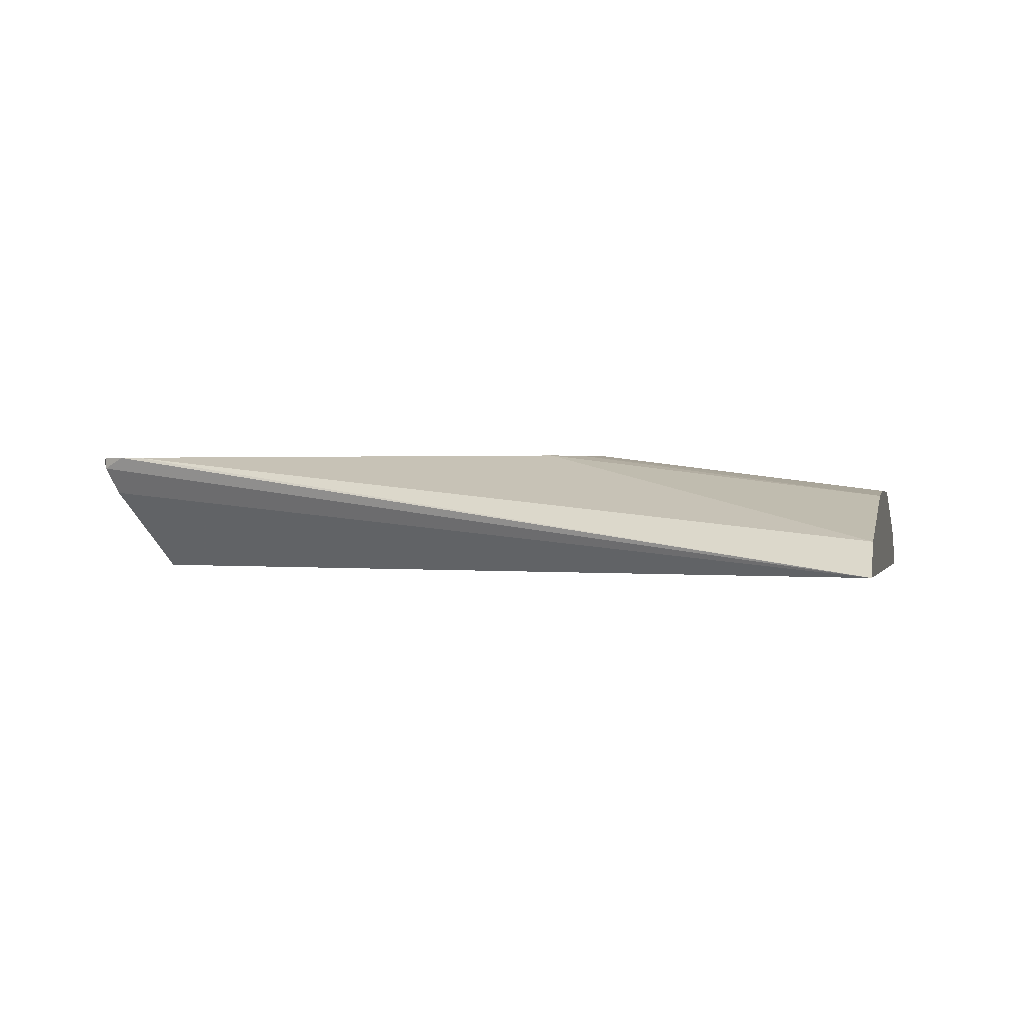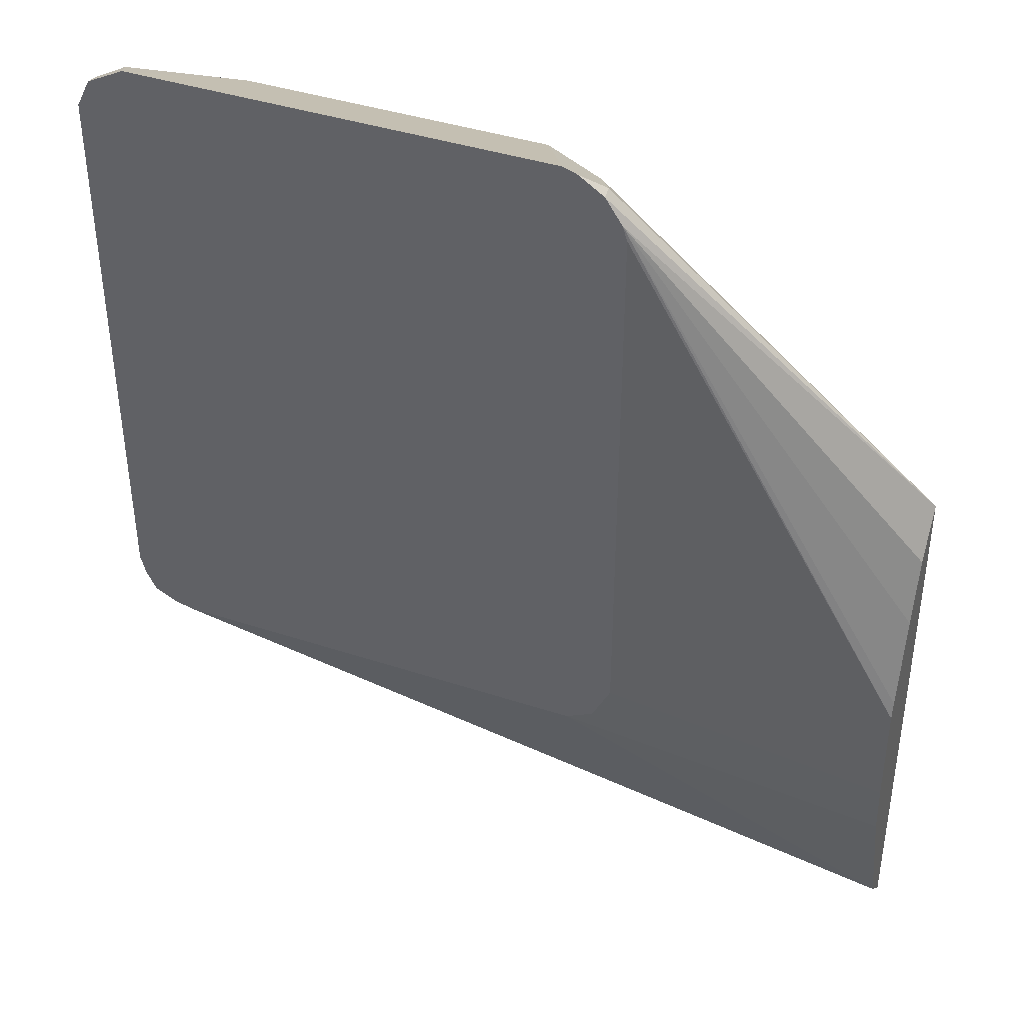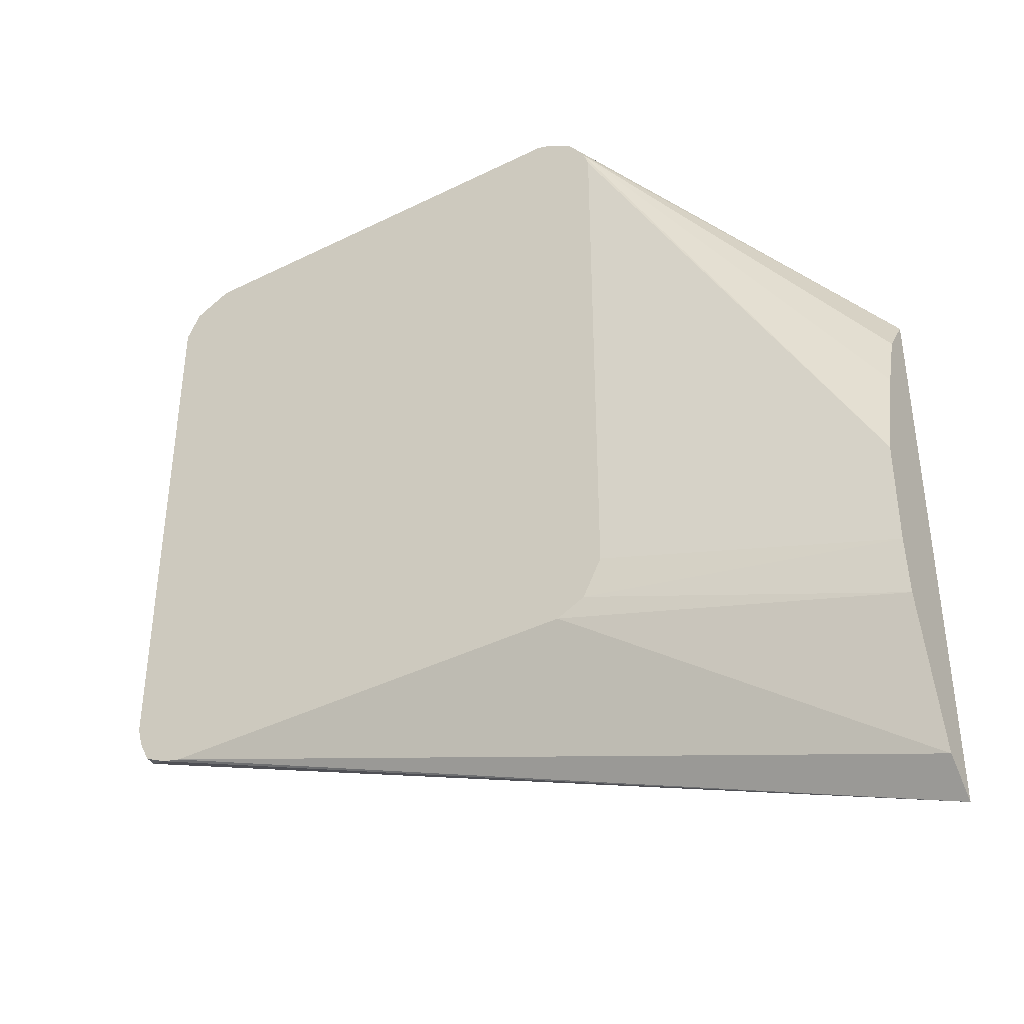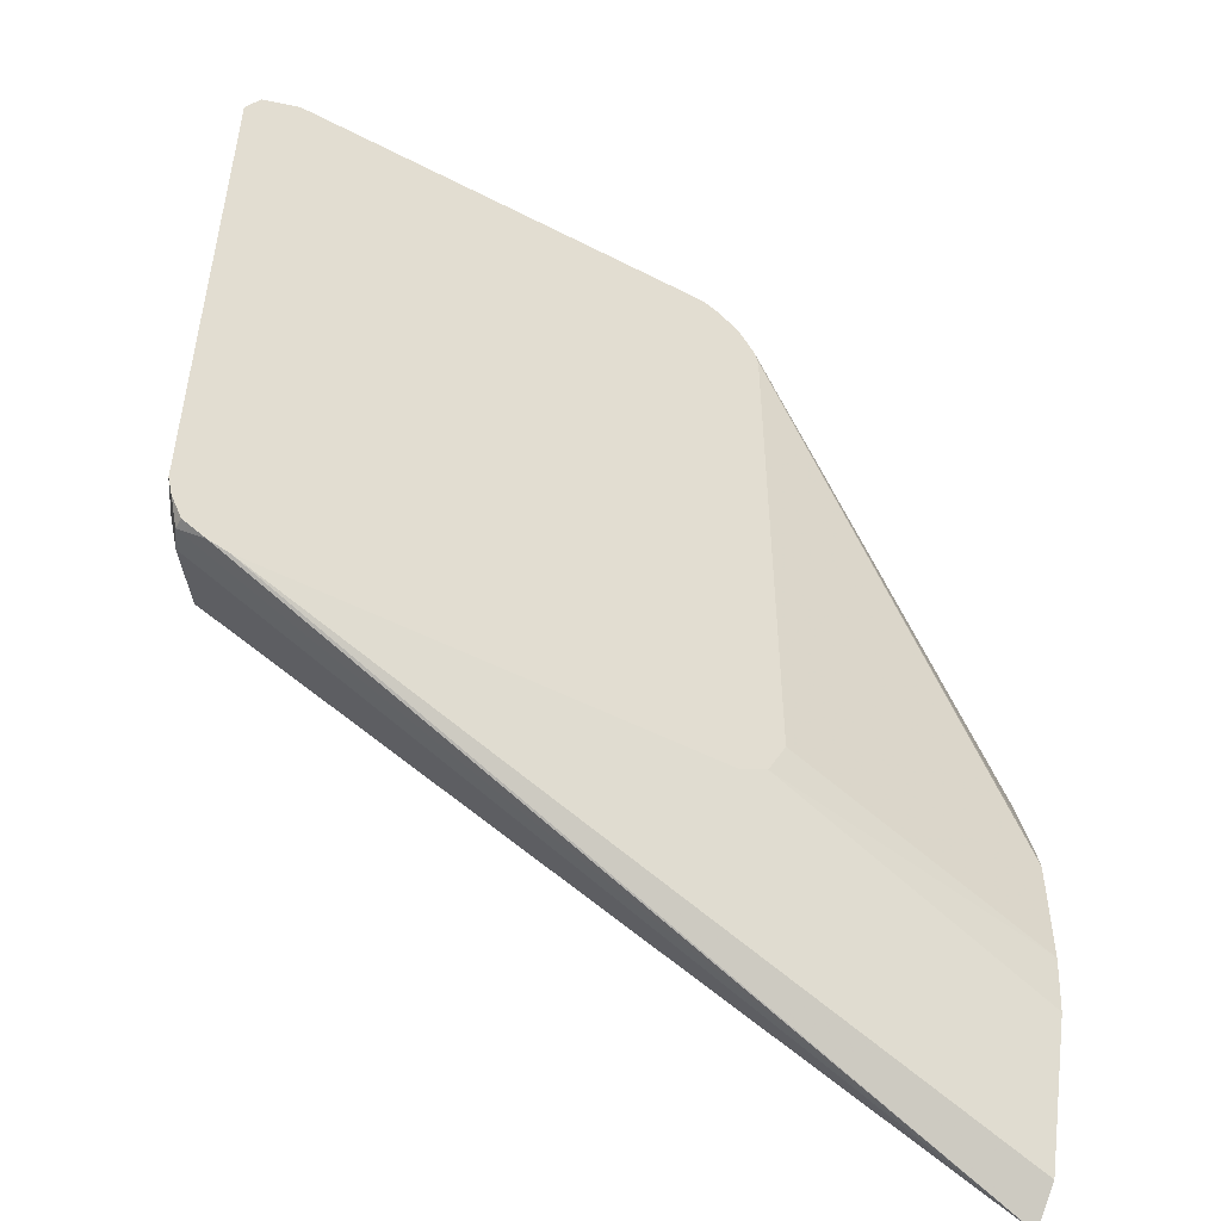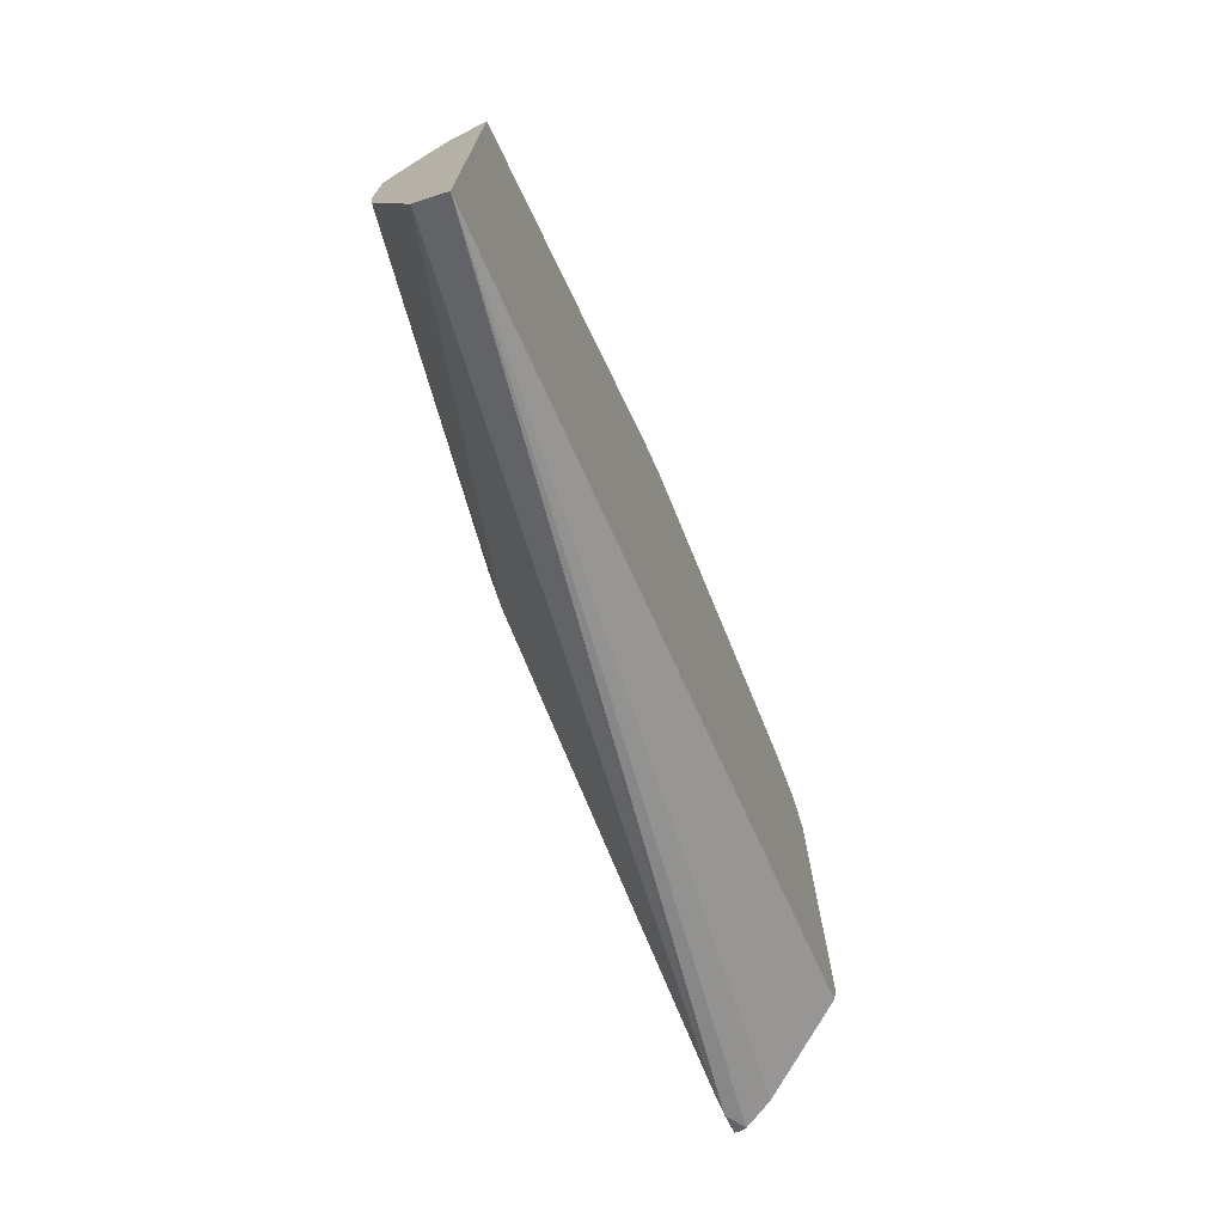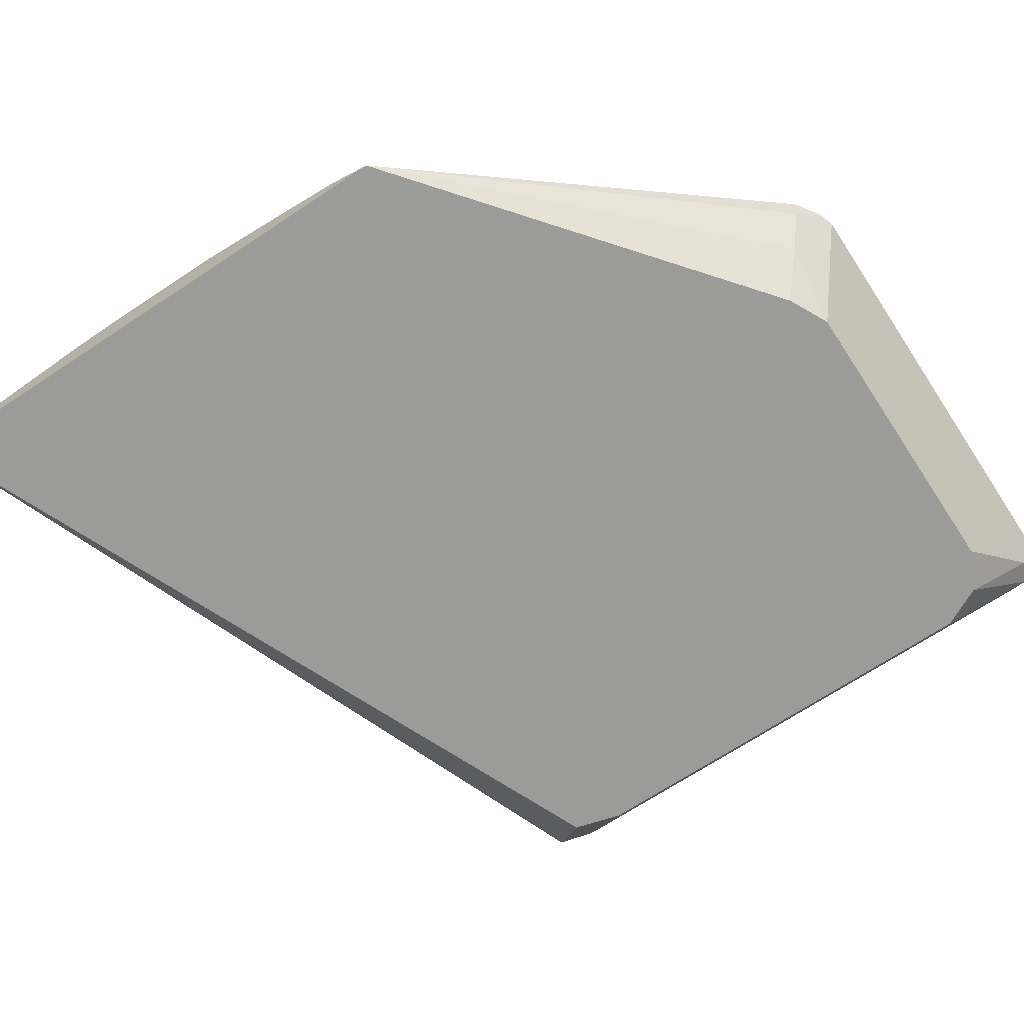
<metadata>
{"format":"obj","ext":"obj","renderer":"f3d","projection":"perspective","resolution":1024,"background":"white","views":[{"elev":0.0,"azim":-168.0,"up":"+Y"},{"elev":40.6,"azim":-158.0,"up":"+Z"},{"elev":-40.4,"azim":-148.6,"up":"+Z"},{"elev":-50.9,"azim":150.6,"up":"+Z"},{"elev":-75.5,"azim":-67.5,"up":"+Z"},{"elev":-69.6,"azim":-56.6,"up":"+Y"}]}
</metadata>
<code>
v 0.15 0.3707 -0.0706
v 0.15 0.3795 -0.08388
v 0.15 0.3706 -0.07331
v 0.1501 0.3706 -0.0706
v 0.253 0.3706 0.01176
v 0.2442 0.3854 0.02058
v 0.2383 0.3971 0.02645
v 0.2371 0.4032 0.02767
v 0.2323 0.4032 0.02042
v 0.15 0.385 -0.102
v 0.15 0.3706 -0.2207
v 0.2647 0.3706 0.01764
v 0.2485 0.4032 0.0339
v 0.2443 0.4032 0.03249
v 0.2309 0.4032 0.01625
v 0.15 0.3927 -0.1324
v 0.15 0.3916 -0.1274
v 0.15 0.3707 -0.2294
v 0.1501 0.3706 -0.2294
v 0.353 0.3706 0.01764
v 0.372 0.4032 0.0339
v 0.2309 0.4032 -0.1426
v 0.15 0.3927 -0.1632
v 0.3762 0.4032 -0.1561
v 0.3824 0.4001 -0.153
v 0.3795 0.3927 -0.15
v 0.3668 0.3706 -0.1373
v 0.15 0.3795 -0.2206
v 0.3706 0.4032 -0.1574
v 0.3765 0.3942 0.02939
v 0.3648 0.3706 0.01176
v 0.3839 0.3971 0.02645
v 0.3829 0.4032 0.02847
v 0.2353 0.4032 -0.1516
v 0.2363 0.4032 -0.1534
v 0.15 0.3912 -0.1794
v 0.3824 0.4032 -0.153
v 0.3855 0.4032 -0.1468
v 0.3869 0.4032 -0.1412
v 0.3824 0.3942 -0.1412
v 0.3706 0.3706 -0.1235
v 0.2443 0.4032 -0.1574
v 0.3706 0.3706 5.98e-06
v 0.3869 0.4032 0.02042
f 18 29 24
f 15 23 16
f 18 28 29
f 18 27 19
f 18 26 27
f 18 25 26
f 18 24 25
f 20 30 21
f 8 15 9
f 12 21 13
f 12 20 21
f 11 18 19
f 9 17 10
f 9 16 17
f 9 15 16
f 20 31 30
f 8 22 15
f 15 22 23
f 21 30 32
f 28 36 42
f 22 34 23
f 8 34 22
f 39 41 40
f 39 43 41
f 39 44 43
f 35 42 36
f 32 43 44
f 32 44 33
f 31 43 32
f 30 31 32
f 28 42 29
f 26 41 27
f 26 40 41
f 26 39 40
f 25 39 26
f 25 38 39
f 25 37 38
f 24 37 25
f 23 35 36
f 23 34 35
f 21 32 33
f 8 35 34
f 8 44 39
f 8 29 42
f 2 9 10
f 1 9 2
f 1 8 9
f 1 7 8
f 1 6 7
f 1 5 6
f 1 3 4
f 1 11 3
f 1 18 11
f 1 28 18
f 1 36 28
f 1 23 36
f 1 16 23
f 1 17 16
f 1 10 17
f 1 2 10
f 8 42 35
f 3 11 19
f 3 19 27
f 1 4 5
f 3 41 43
f 3 27 41
f 8 37 24
f 8 38 37
f 8 39 38
f 8 33 44
f 8 21 33
f 8 13 21
f 8 14 13
f 7 14 8
f 8 24 29
f 6 13 7
f 7 13 14
f 3 31 20
f 3 20 12
f 3 12 5
f 3 43 31
f 5 12 6
f 6 12 13
f 3 5 4

</code>
